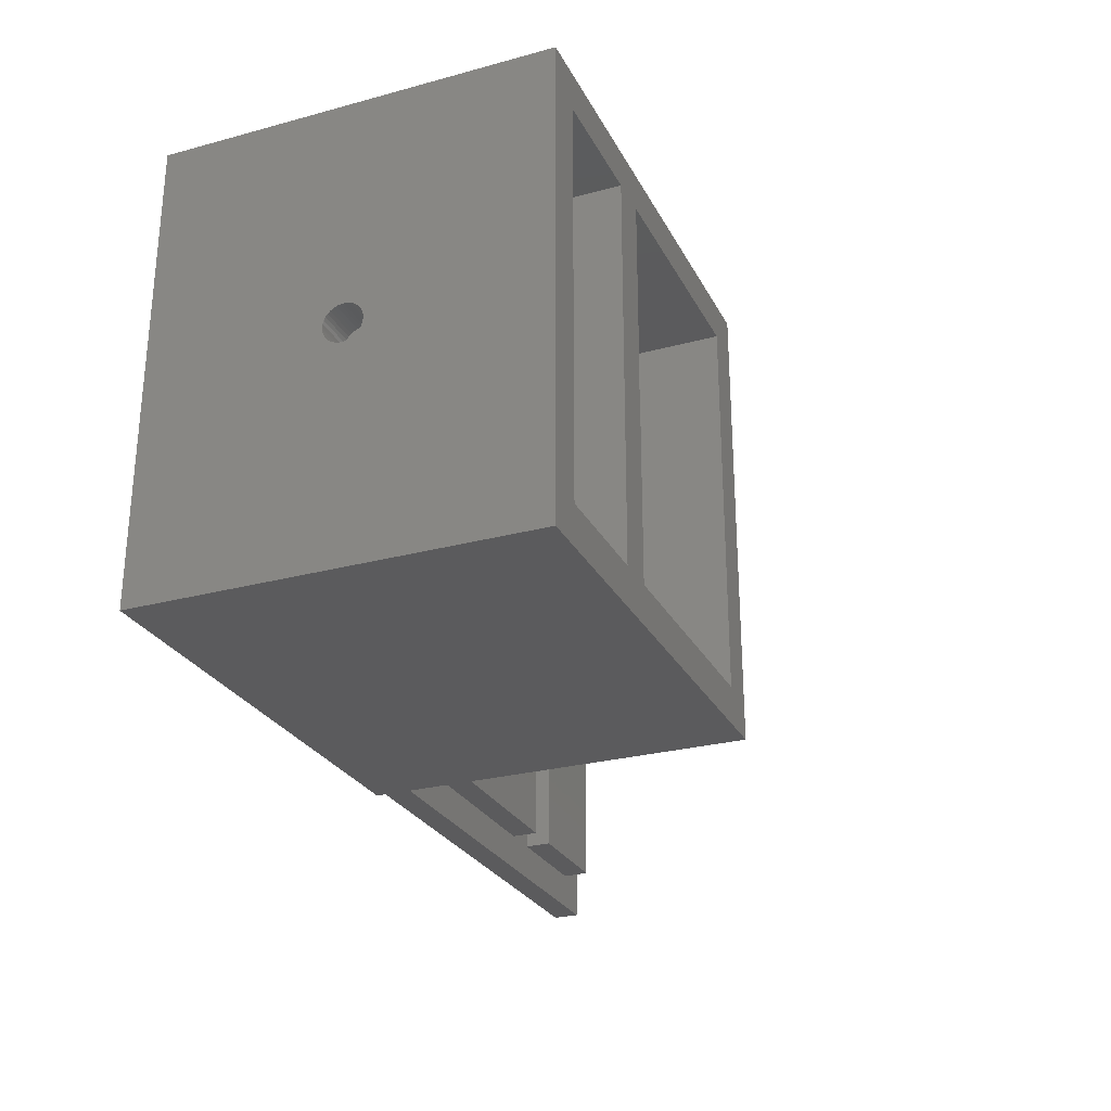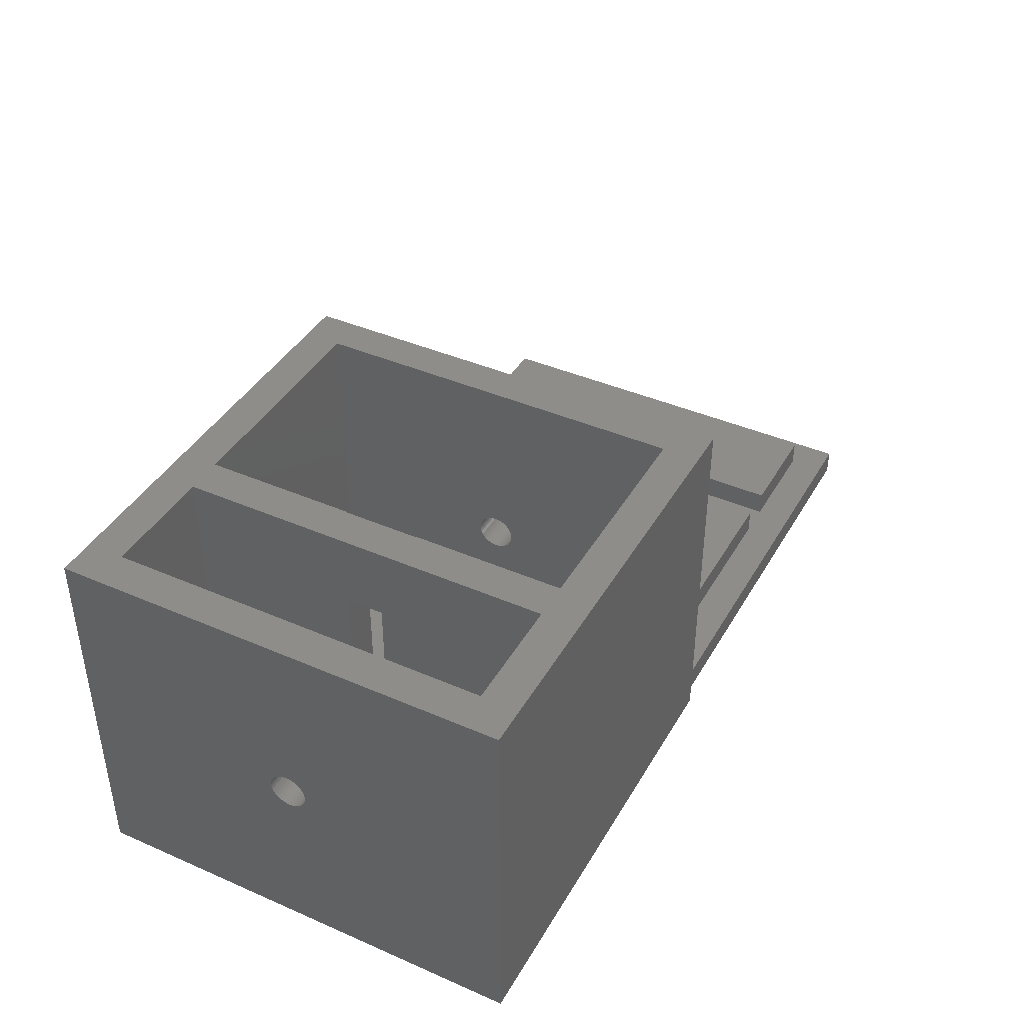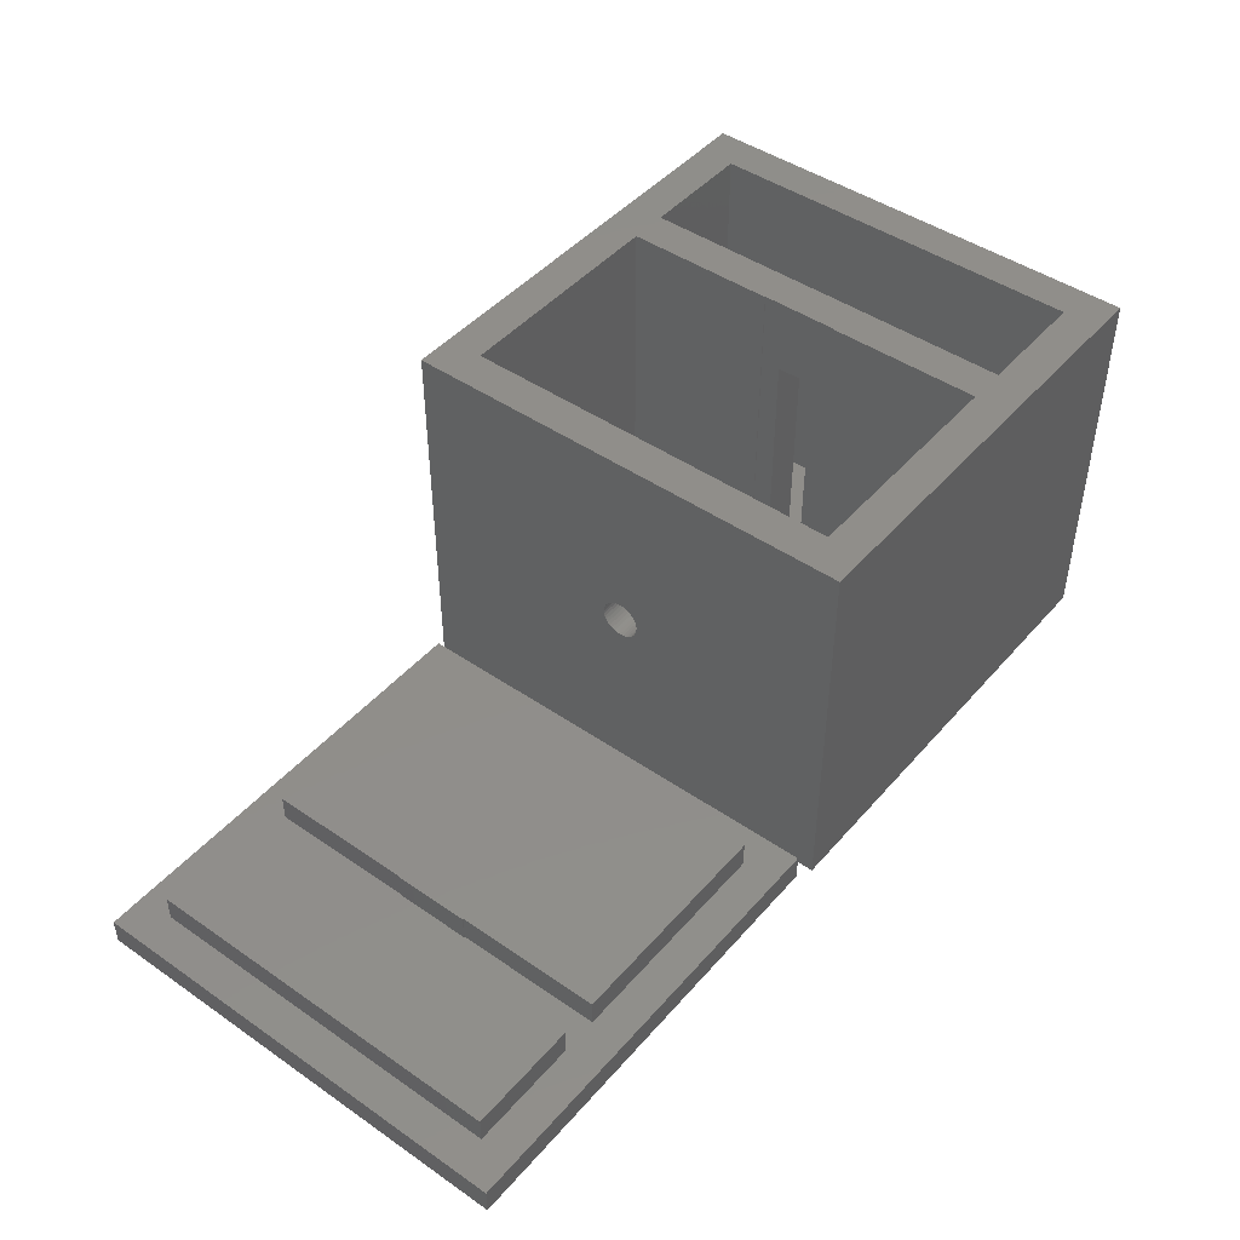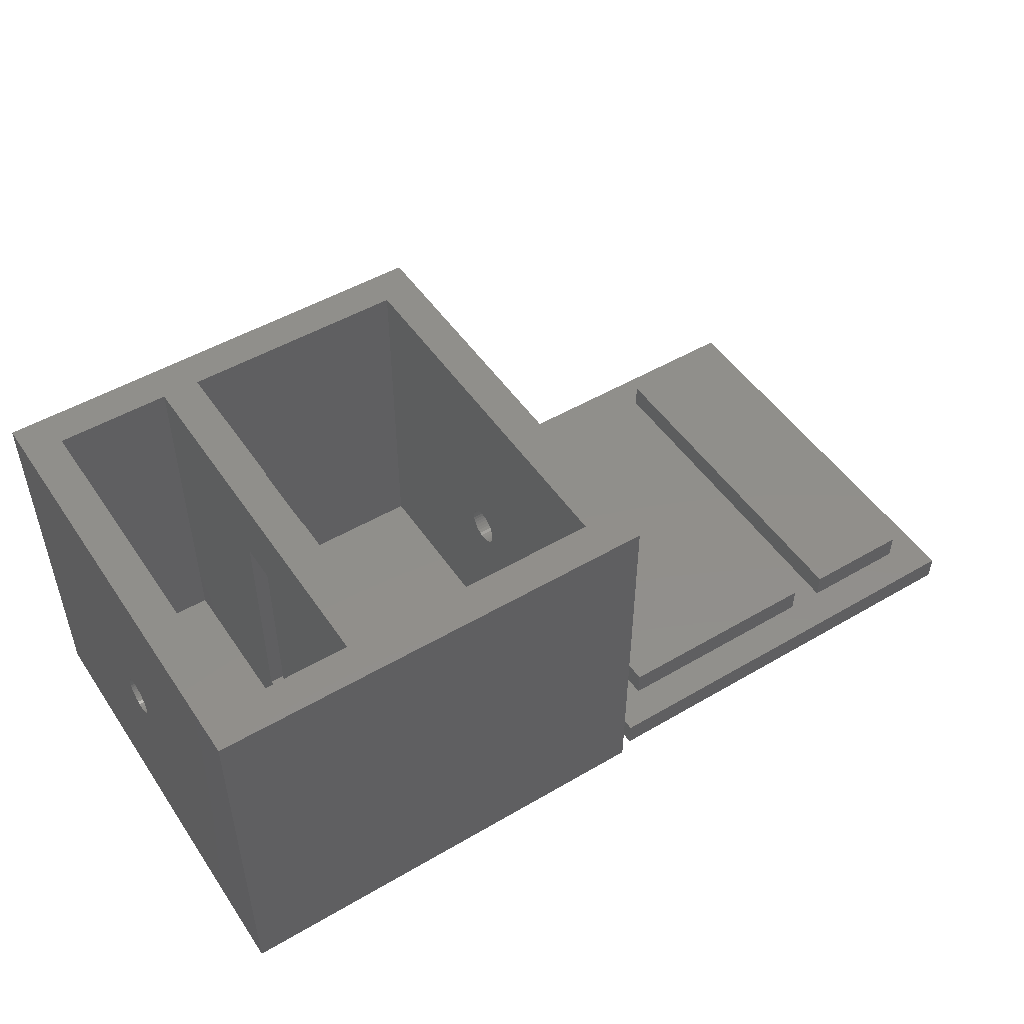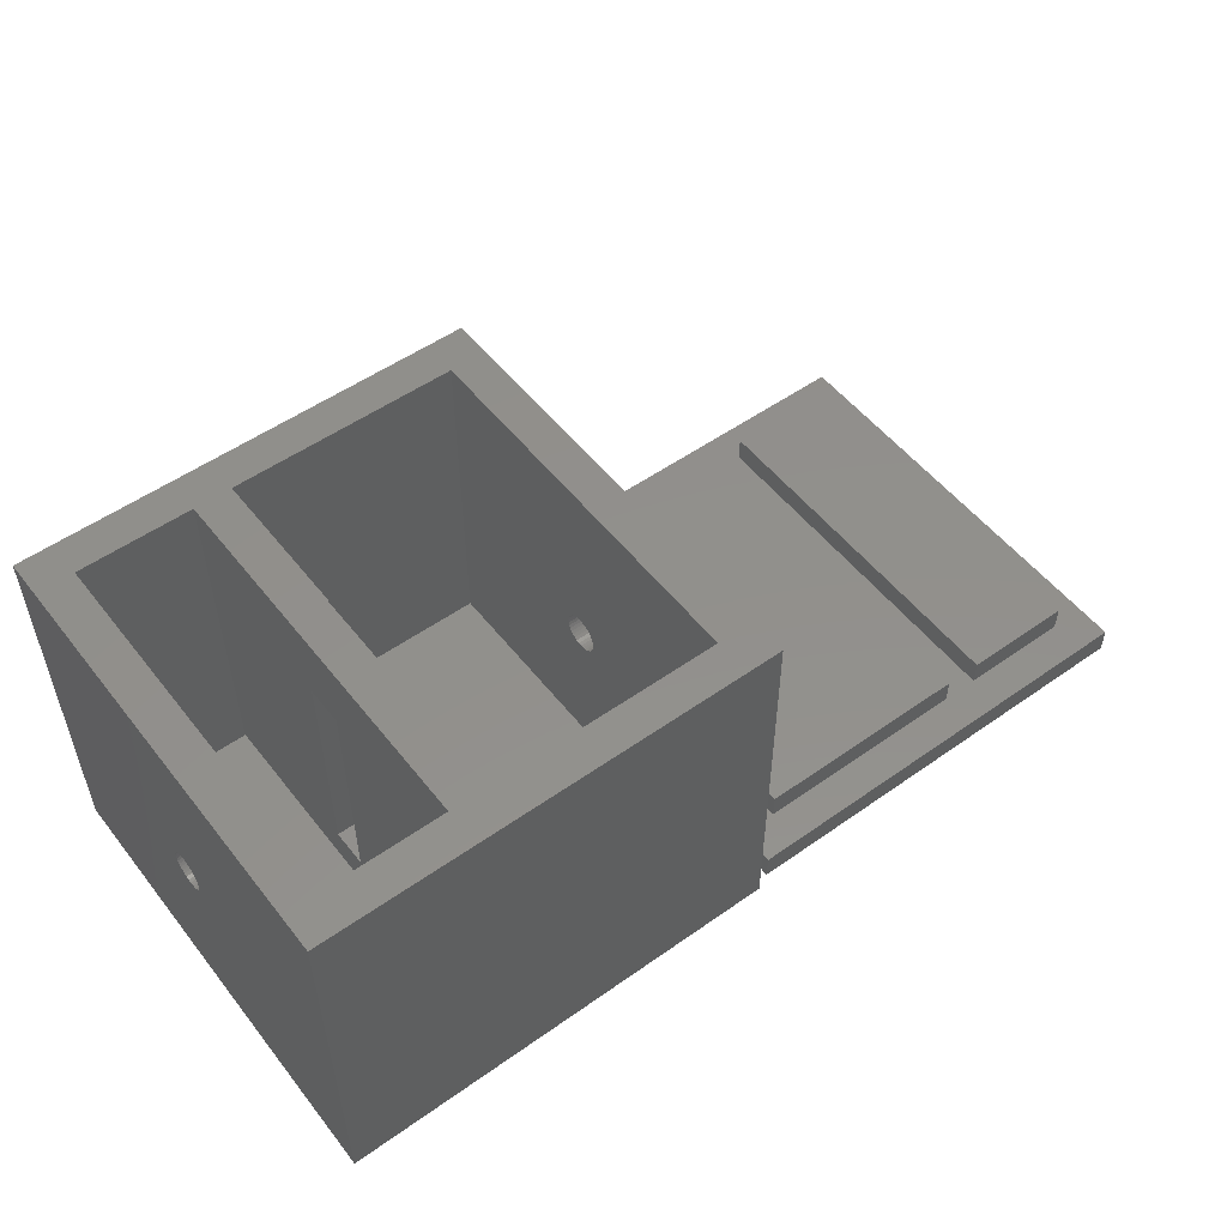
<metadata>
{"format":"stl","ext":"stl","renderer":"f3d","projection":"perspective","resolution":1024,"background":"white","views":[{"elev":-27.1,"azim":-67.4,"up":"+Y"},{"elev":41.1,"azim":-62.2,"up":"+Z"},{"elev":45.9,"azim":128.3,"up":"+Z"},{"elev":49.6,"azim":-32.9,"up":"+Z"},{"elev":52.8,"azim":-37.2,"up":"+Z"}]}
</metadata>
<code>
# stl→obj: 230 verts, 468 faces
v 31.95 -29.05 -21.45
v 31.95 29.05 -21.45
v 31.95 -29.05 -24.95
v 31.95 29.05 -24.95
v 36.7 24.3 -21.45
v 90.05 29.05 -21.45
v 85.3 24.3 -21.45
v 90.05 -29.05 -21.45
v 65.85 24.3 -21.45
v 85.3 -24.3 -21.45
v 65.85 4.947 -21.45
v 65.95 4.947 -21.45
v 70.7 -24.3 -21.45
v 65.95 -4.947 -21.45
v 65.85 -4.947 -21.45
v 65.85 -24.3 -21.45
v 36.7 -24.3 -21.45
v 70.7 24.3 -21.45
v 90.05 -29.05 -24.95
v 90.05 29.05 -24.95
v 36.7 24.3 -17.95
v 65.85 24.3 -17.95
v 36.7 -24.3 -17.95
v 65.85 -24.3 -17.95
v 65.85 -4.947 -17.95
v 65.95 -4.947 -17.95
v 65.95 4.947 -17.95
v 65.85 4.947 -17.95
v 70.7 24.3 -17.95
v 85.3 24.3 -17.95
v 70.7 -24.3 -17.95
v 85.3 -24.3 -17.95
v -30 1.607 1.915
v -30 -30 25
v -30 30 25
v -30 -30 -25
v -30 -2.5 0
v -30 -2.462 -0.4341
v -30 -2.349 -0.855
v -30 -2.165 -1.25
v -30 -1.915 -1.607
v -30 -1.607 -1.915
v -30 30 -25
v -30 -1.25 -2.165
v -30 -0.4341 -2.462
v -30 -0.855 -2.349
v -30 0 -2.5
v -30 0.4341 -2.462
v -30 0.855 -2.349
v -30 2.165 -1.25
v -30 1.915 -1.607
v -30 -2.462 0.4341
v -30 -2.349 0.855
v -30 1.25 -2.165
v -30 -2.165 1.25
v -30 1.607 -1.915
v -30 -1.915 1.607
v -30 -1.607 1.915
v -30 2.349 -0.855
v -30 -1.25 2.165
v -30 2.462 -0.4341
v -30 -0.855 2.349
v -30 2.5 0
v -30 -0.4341 2.462
v -30 2.462 0.4341
v -30 0 2.5
v -30 2.349 0.855
v -30 0.4341 2.462
v -30 2.165 1.25
v -30 0.855 2.349
v -30 1.915 1.607
v -30 1.25 2.165
v 30 -30 -25
v 30 -30 25
v 30 30 -25
v 30 30 25
v -25.05 -25.05 25
v -25.05 25.05 25
v -10 -25.05 25
v -5 5.1 25
v -5 25.05 25
v -10 25.05 25
v -5 -25.05 25
v -5 -5.1 25
v -5.1 -5.1 25
v 25.05 -25.05 25
v 25.05 25.05 25
v -5.1 5.1 25
v -25.05 -2.462 0.4341
v -25.05 -2.5 0
v -25.05 -2.462 -0.4341
v -25.05 -2.349 0.855
v -25.05 -2.165 1.25
v -25.05 -1.915 1.607
v -25.05 -1.607 1.915
v -25.05 -1.25 2.165
v -25.05 -0.855 2.349
v -25.05 -0.4341 2.462
v -25.05 0 2.5
v -25.05 0.4341 2.462
v -25.05 0.855 2.349
v -25.05 1.25 2.165
v -25.05 1.607 1.915
v -25.05 1.915 1.607
v -25.05 2.165 1.25
v -25.05 2.349 0.855
v -25.05 2.462 0.4341
v -25.05 2.5 0
v -25.05 2.462 -0.4341
v -25.05 2.349 -0.855
v -25.05 2.165 -1.25
v -25.05 1.915 -1.607
v -25.05 1.607 -1.915
v -25.05 1.25 -2.165
v -25.05 0.855 -2.349
v -25.05 0.4341 -2.462
v -25.05 0 -2.5
v -25.05 -0.4341 -2.462
v -25.05 -0.855 -2.349
v -25.05 -1.25 -2.165
v -25.05 -1.607 -1.915
v -25.05 -1.915 -1.607
v -25.05 -2.165 -1.25
v -25.05 -2.349 -0.855
v 30 0 -2.5
v 30 -2.462 -0.4341
v 30 0.4341 -2.462
v 30 -2.5 0
v 30 0.855 -2.349
v 30 -2.462 0.4341
v 30 1.25 -2.165
v 30 -2.349 0.855
v 30 1.607 -1.915
v 30 -2.165 1.25
v 30 1.915 -1.607
v 30 -1.607 1.915
v 30 -1.915 1.607
v 30 1.915 1.607
v 30 2.165 1.25
v 30 -1.25 2.165
v 30 2.165 -1.25
v 30 2.462 -0.4341
v 30 2.349 -0.855
v 30 -0.855 2.349
v 30 -0.4341 2.462
v 30 2.5 0
v 30 0 2.5
v 30 2.462 0.4341
v 30 0.4341 2.462
v 30 2.349 0.855
v 30 0.855 2.349
v 30 1.25 2.165
v 30 1.607 1.915
v 30 -0.4341 -2.462
v 30 -0.855 -2.349
v 30 -1.25 -2.165
v 30 -1.607 -1.915
v 30 -1.915 -1.607
v 30 -2.165 -1.25
v 30 -2.349 -0.855
v -25.05 25.05 -20.05
v -25.05 -25.05 -20.05
v -10 -25.05 -20.05
v -10 -2.5 15
v -10 2.5 15
v -10 -2.5 -15
v -10 25.05 -20.05
v -10 2.5 -15
v -5.1 -2.5 15
v -5.1 2.5 15
v -5.1 2.5 -15
v -5.1 5.1 -20
v -5.1 -5.1 -20
v -5.1 -2.5 -15
v -5 -5.1 -15
v 5.1 -5.1 -20
v 5.1 -5.1 -15
v -5 -5.1 -20
v -5 10 -20
v -5 -25.05 -20.05
v -5 25.05 -20.05
v -5 -10 -20
v -5 -10 -15
v -5 10 -15
v -5 5.1 -20
v -5 5.1 -15
v 25.05 -25.05 -20.05
v 25.05 -1.25 -2.165
v 25.05 25.05 -20.05
v 25.05 2.462 0.4341
v 25.05 2.5 0
v 25.05 -2.462 -0.4341
v 25.05 0.4341 -2.462
v 25.05 0 -2.5
v 25.05 -2.349 -0.855
v 25.05 -2.165 -1.25
v 25.05 -0.4341 -2.462
v 25.05 -1.915 -1.607
v 25.05 -0.855 -2.349
v 25.05 -1.607 -1.915
v 25.05 0.855 -2.349
v 25.05 1.25 -2.165
v 25.05 1.607 -1.915
v 25.05 1.915 -1.607
v 25.05 2.165 -1.25
v 25.05 2.349 -0.855
v 25.05 2.462 -0.4341
v 25.05 2.349 0.855
v 25.05 2.165 1.25
v 25.05 1.915 1.607
v 25.05 1.607 1.915
v 25.05 0.855 2.349
v 25.05 1.25 2.165
v 25.05 0.4341 2.462
v 25.05 0 2.5
v 25.05 -0.4341 2.462
v 25.05 -0.855 2.349
v 25.05 -1.25 2.165
v 25.05 -1.607 1.915
v 25.05 -1.915 1.607
v 25.05 -2.165 1.25
v 25.05 -2.349 0.855
v 25.05 -2.462 0.4341
v 25.05 -2.5 0
v 5.1 5.1 -20
v 5.1 5.1 -15
v 10 -10 -20
v 10 10 -20
v 10 -10 -15
v 10 10 -15
f 1 2 3
f 3 2 4
f 5 6 2
f 7 8 6
f 1 5 2
f 5 9 6
f 7 10 8
f 11 12 9
f 13 12 14
f 15 16 14
f 16 17 1
f 1 8 16
f 1 17 5
f 9 18 6
f 18 7 6
f 13 8 10
f 16 13 14
f 16 8 13
f 13 9 12
f 13 18 9
f 8 1 3
f 19 8 3
f 3 4 19
f 19 4 20
f 2 6 4
f 4 6 20
f 6 8 19
f 20 6 19
f 21 22 5
f 5 22 9
f 23 21 17
f 17 21 5
f 24 23 17
f 16 24 17
f 16 15 25
f 24 16 25
f 26 25 15
f 14 26 15
f 27 26 14
f 12 27 14
f 28 27 11
f 11 27 12
f 11 9 22
f 28 11 22
f 29 30 18
f 18 30 7
f 18 13 29
f 29 13 31
f 32 31 13
f 10 32 13
f 30 32 10
f 7 30 10
f 21 23 24
f 26 21 25
f 25 21 24
f 28 21 26
f 27 28 26
f 28 22 21
f 29 31 32
f 30 29 32
f 33 34 35
f 36 34 37
f 36 37 38
f 36 38 39
f 36 39 40
f 36 40 41
f 36 41 42
f 36 42 43
f 42 44 43
f 45 43 46
f 47 43 45
f 48 43 47
f 49 43 48
f 50 43 51
f 52 34 53
f 49 54 43
f 53 34 55
f 54 56 43
f 56 51 43
f 55 34 57
f 43 50 35
f 57 34 58
f 50 59 35
f 58 34 60
f 59 61 35
f 60 34 62
f 61 63 35
f 62 34 64
f 63 65 35
f 64 34 66
f 65 67 35
f 66 34 68
f 67 69 35
f 68 34 70
f 69 71 35
f 72 34 33
f 71 33 35
f 70 34 72
f 37 34 52
f 46 43 44
f 34 36 73
f 74 34 73
f 36 43 73
f 73 43 75
f 43 35 75
f 75 35 76
f 77 34 74
f 78 35 77
f 79 77 74
f 35 34 77
f 80 81 82
f 76 35 78
f 76 78 82
f 83 79 74
f 83 84 85
f 86 83 74
f 87 86 74
f 82 88 80
f 76 82 81
f 76 87 74
f 76 81 87
f 85 79 83
f 82 85 88
f 82 79 85
f 89 90 52
f 52 90 37
f 91 38 90
f 90 38 37
f 92 89 53
f 53 89 52
f 93 92 55
f 55 92 53
f 94 93 57
f 57 93 55
f 95 94 58
f 58 94 57
f 96 95 60
f 60 95 58
f 97 96 62
f 62 96 60
f 98 97 64
f 64 97 62
f 99 98 66
f 66 98 64
f 100 99 68
f 68 99 66
f 101 100 70
f 70 100 68
f 102 101 72
f 72 101 70
f 103 102 33
f 33 102 72
f 71 104 103
f 33 71 103
f 69 105 104
f 71 69 104
f 67 106 105
f 69 67 105
f 65 107 106
f 67 65 106
f 63 108 107
f 65 63 107
f 109 108 63
f 61 109 63
f 110 109 61
f 59 110 61
f 111 110 59
f 50 111 59
f 112 111 50
f 51 112 50
f 113 112 51
f 56 113 51
f 114 113 56
f 54 114 56
f 115 114 54
f 49 115 54
f 116 115 49
f 48 116 49
f 117 116 48
f 47 117 48
f 118 117 47
f 45 118 47
f 119 118 45
f 46 119 45
f 120 119 46
f 44 120 46
f 121 120 44
f 42 121 44
f 121 42 122
f 122 42 41
f 122 41 123
f 123 41 40
f 123 40 124
f 124 40 39
f 124 39 91
f 91 39 38
f 125 73 75
f 74 73 126
f 127 125 75
f 74 126 128
f 129 127 75
f 74 128 130
f 131 129 75
f 74 130 132
f 133 131 75
f 74 132 134
f 135 133 75
f 136 74 137
f 76 74 136
f 138 139 75
f 76 136 140
f 141 135 75
f 142 143 75
f 76 144 145
f 146 142 75
f 76 145 147
f 148 146 75
f 76 147 149
f 150 148 75
f 76 149 151
f 139 150 75
f 76 151 152
f 76 153 75
f 76 152 153
f 153 138 75
f 143 141 75
f 140 144 76
f 154 73 125
f 155 73 154
f 156 73 155
f 157 73 156
f 158 73 157
f 159 73 158
f 160 73 159
f 126 73 160
f 134 137 74
f 99 78 77
f 104 105 161
f 162 90 77
f 90 89 77
f 89 92 77
f 92 93 77
f 93 94 77
f 94 95 77
f 95 96 77
f 111 112 161
f 96 97 77
f 97 98 77
f 100 78 99
f 101 78 100
f 102 78 101
f 103 78 102
f 161 78 103
f 105 106 161
f 161 103 104
f 106 107 161
f 107 108 161
f 108 109 161
f 110 111 161
f 109 110 161
f 112 113 161
f 113 114 161
f 114 115 161
f 115 116 161
f 162 161 116
f 162 116 117
f 162 117 118
f 162 118 119
f 162 119 120
f 162 120 121
f 162 121 122
f 162 122 123
f 162 123 124
f 162 91 90
f 162 124 91
f 98 99 77
f 79 163 77
f 77 163 162
f 164 79 82
f 165 164 82
f 163 79 166
f 163 166 167
f 165 167 168
f 166 168 167
f 167 165 82
f 166 79 164
f 167 82 78
f 161 167 78
f 169 88 85
f 170 171 172
f 170 88 169
f 172 88 170
f 173 172 171
f 173 174 85
f 173 171 174
f 174 169 85
f 84 175 85
f 176 175 177
f 178 175 176
f 85 175 178
f 85 178 173
f 179 180 181
f 182 183 180
f 81 80 181
f 175 84 83
f 184 179 181
f 185 180 179
f 178 180 185
f 182 180 178
f 83 183 175
f 83 180 183
f 80 184 181
f 80 186 184
f 86 187 83
f 83 187 180
f 188 189 187
f 190 189 191
f 86 192 187
f 193 189 194
f 192 195 187
f 195 196 187
f 194 189 197
f 196 198 187
f 197 189 199
f 198 200 187
f 200 188 187
f 201 189 193
f 202 189 201
f 203 189 202
f 204 189 203
f 205 189 204
f 206 189 205
f 207 189 206
f 191 189 207
f 87 189 190
f 87 190 208
f 87 208 209
f 87 209 210
f 87 210 211
f 87 211 86
f 212 86 213
f 214 86 212
f 215 86 214
f 213 86 211
f 216 86 215
f 217 86 216
f 218 86 217
f 219 86 218
f 220 86 219
f 221 86 220
f 222 86 221
f 223 86 222
f 86 223 224
f 86 224 192
f 199 189 188
f 189 87 81
f 181 189 81
f 185 225 226
f 88 185 186
f 186 185 226
f 88 186 80
f 172 185 88
f 160 195 126
f 126 195 192
f 126 192 128
f 128 192 224
f 159 196 160
f 160 196 195
f 158 198 159
f 159 198 196
f 157 200 158
f 158 200 198
f 157 156 188
f 200 157 188
f 156 155 199
f 188 156 199
f 155 154 197
f 199 155 197
f 154 125 194
f 197 154 194
f 125 127 193
f 194 125 193
f 127 129 201
f 193 127 201
f 129 131 202
f 201 129 202
f 131 133 203
f 202 131 203
f 133 135 204
f 203 133 204
f 135 141 205
f 204 135 205
f 141 143 206
f 205 141 206
f 143 142 207
f 206 143 207
f 142 146 191
f 207 142 191
f 191 146 148
f 190 191 148
f 190 148 150
f 208 190 150
f 208 150 139
f 209 208 139
f 209 139 138
f 210 209 138
f 210 138 153
f 211 210 153
f 153 152 211
f 211 152 213
f 152 151 213
f 213 151 212
f 151 149 212
f 212 149 214
f 149 147 214
f 214 147 215
f 147 145 215
f 215 145 216
f 145 144 216
f 216 144 217
f 144 140 217
f 217 140 218
f 140 136 218
f 218 136 219
f 136 137 219
f 219 137 220
f 137 134 220
f 220 134 221
f 134 132 221
f 221 132 222
f 132 130 222
f 222 130 223
f 130 128 223
f 223 128 224
f 163 167 161
f 162 163 161
f 170 169 165
f 165 169 164
f 169 174 164
f 164 174 166
f 171 170 165
f 168 171 165
f 174 171 168
f 166 174 168
f 178 185 172
f 173 178 172
f 182 178 227
f 227 178 176
f 227 176 225
f 225 185 179
f 225 179 228
f 225 228 227
f 226 225 177
f 177 225 176
f 175 183 229
f 177 175 229
f 184 186 230
f 186 226 230
f 230 177 229
f 226 177 230
f 183 182 227
f 229 183 227
f 179 184 228
f 228 184 230
f 187 189 181
f 180 187 181
f 229 227 228
f 230 229 228

</code>
